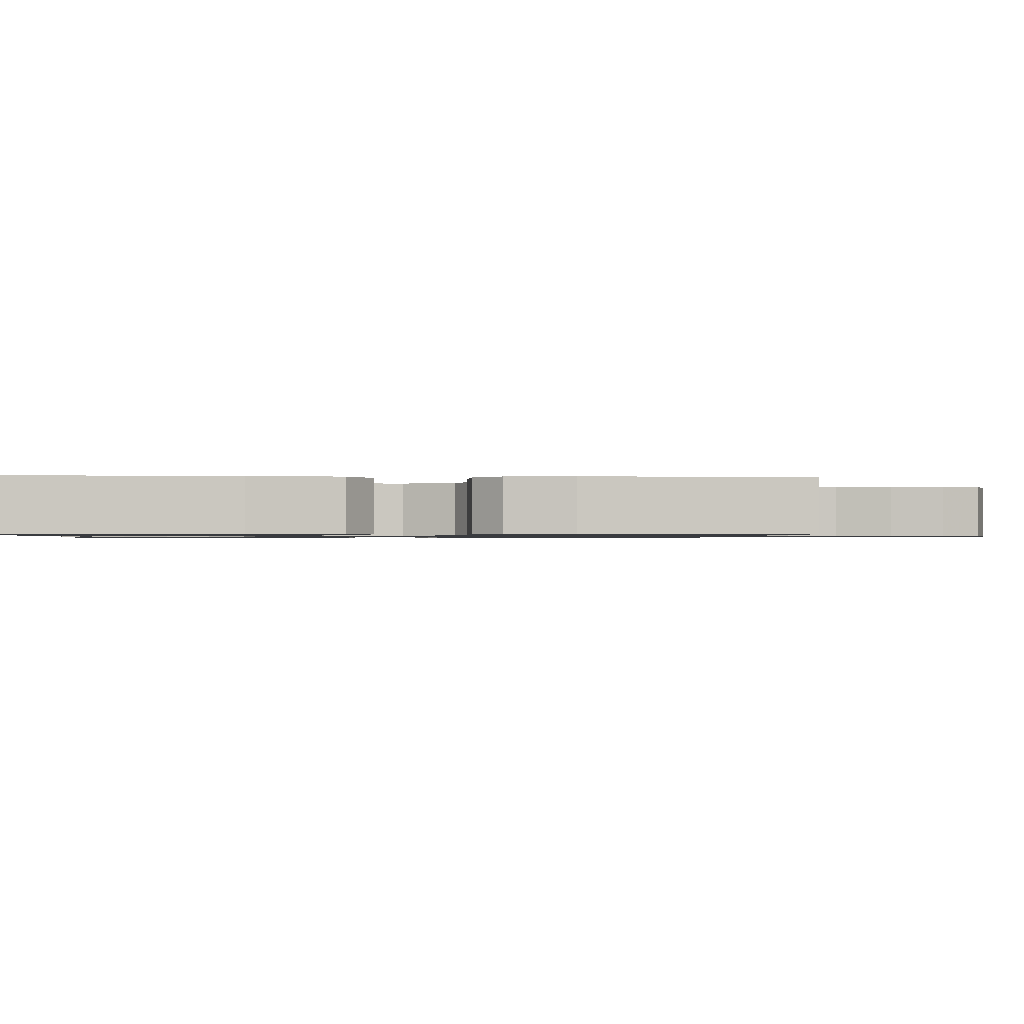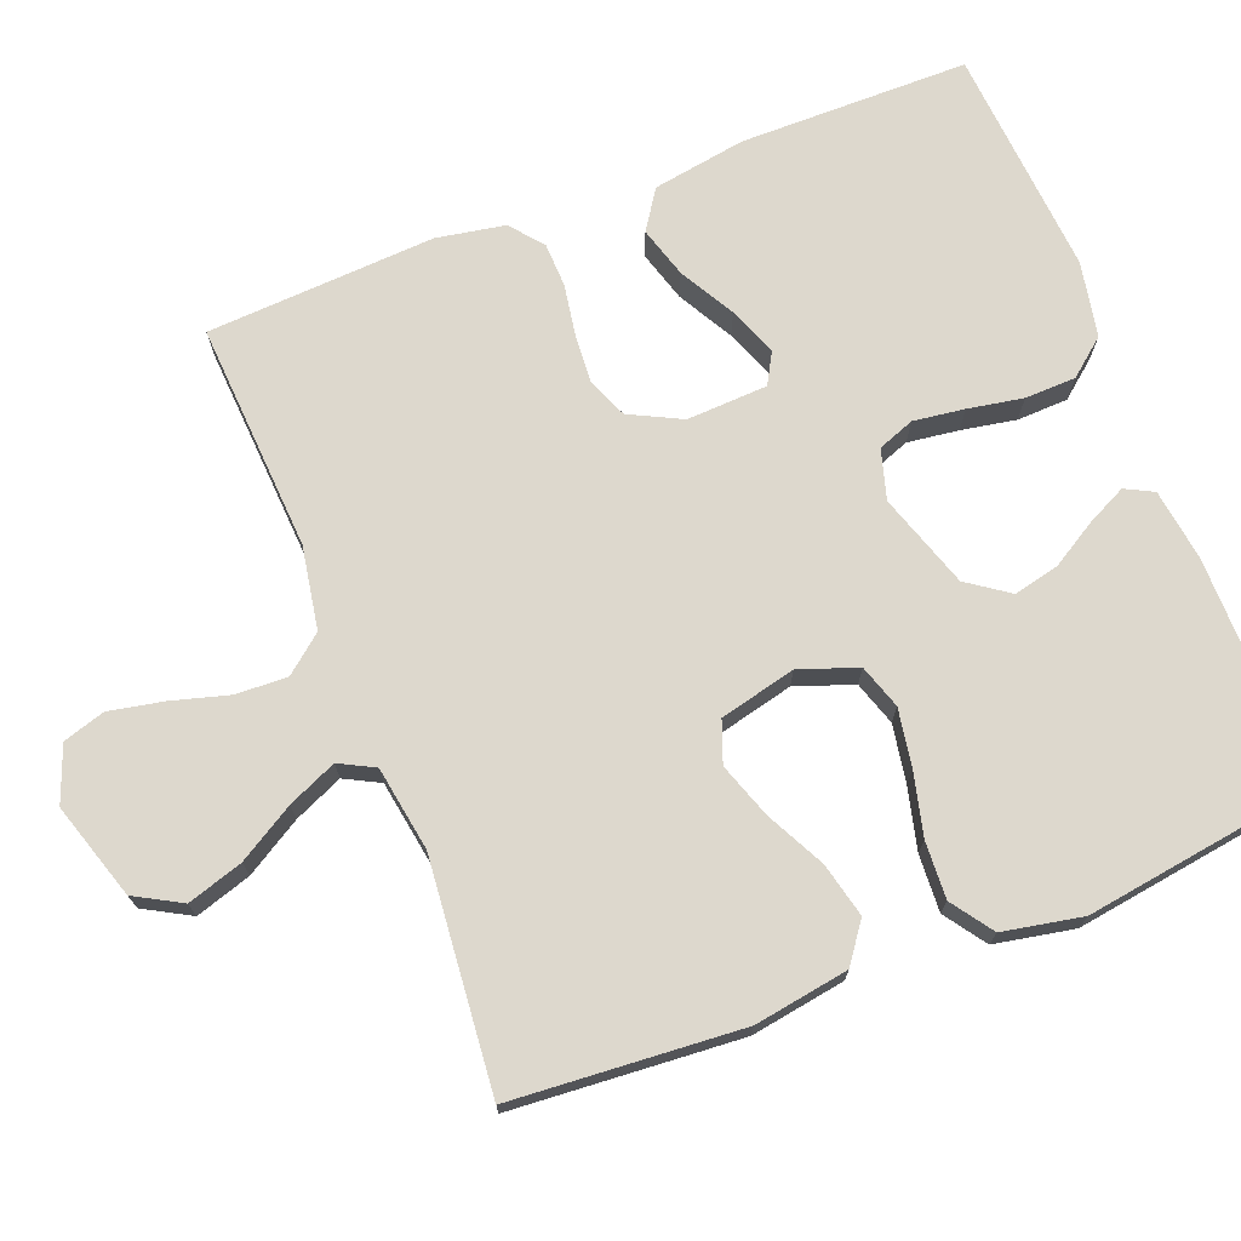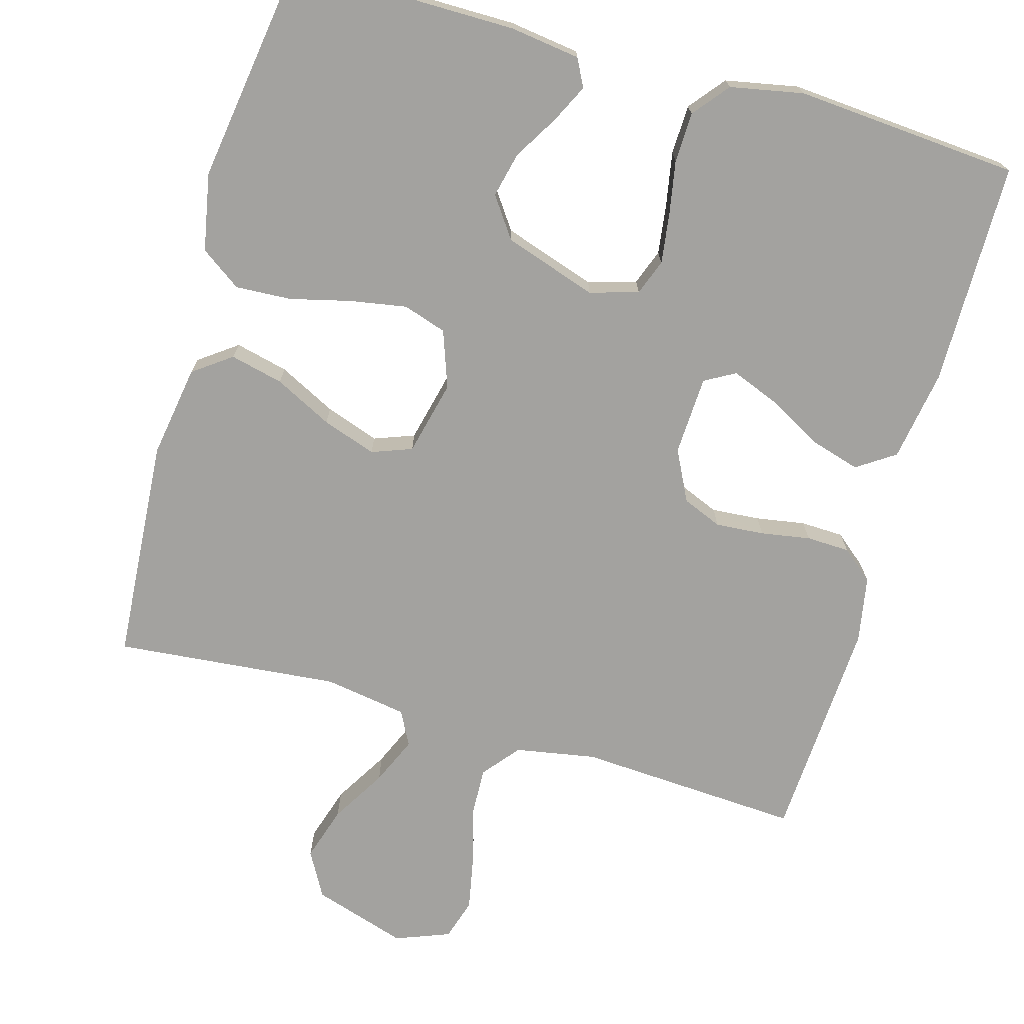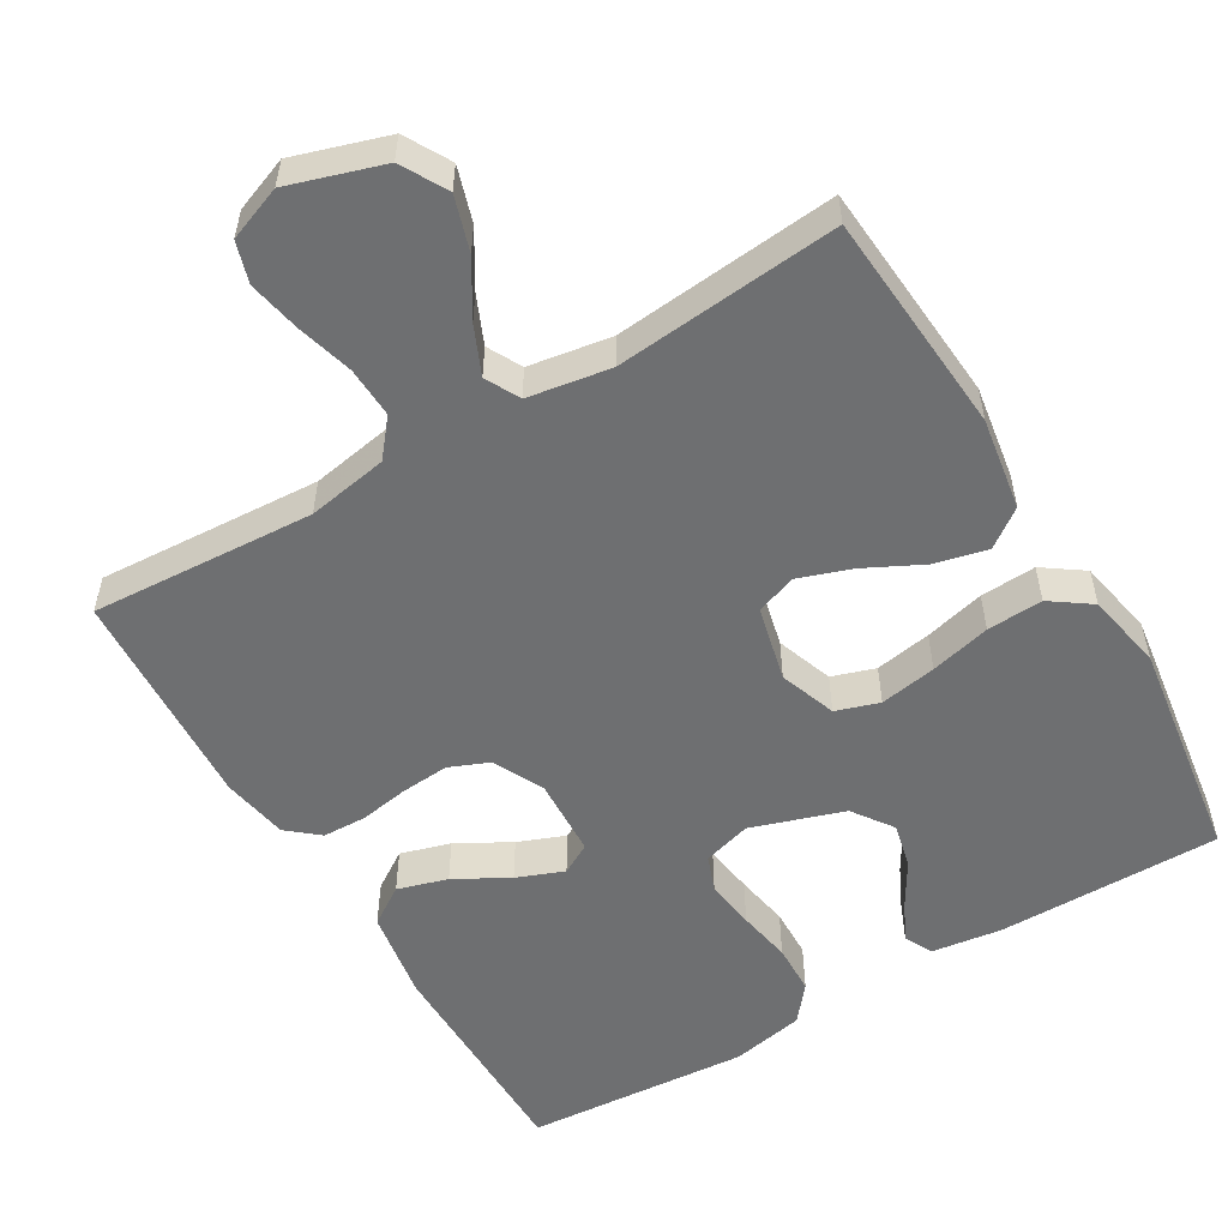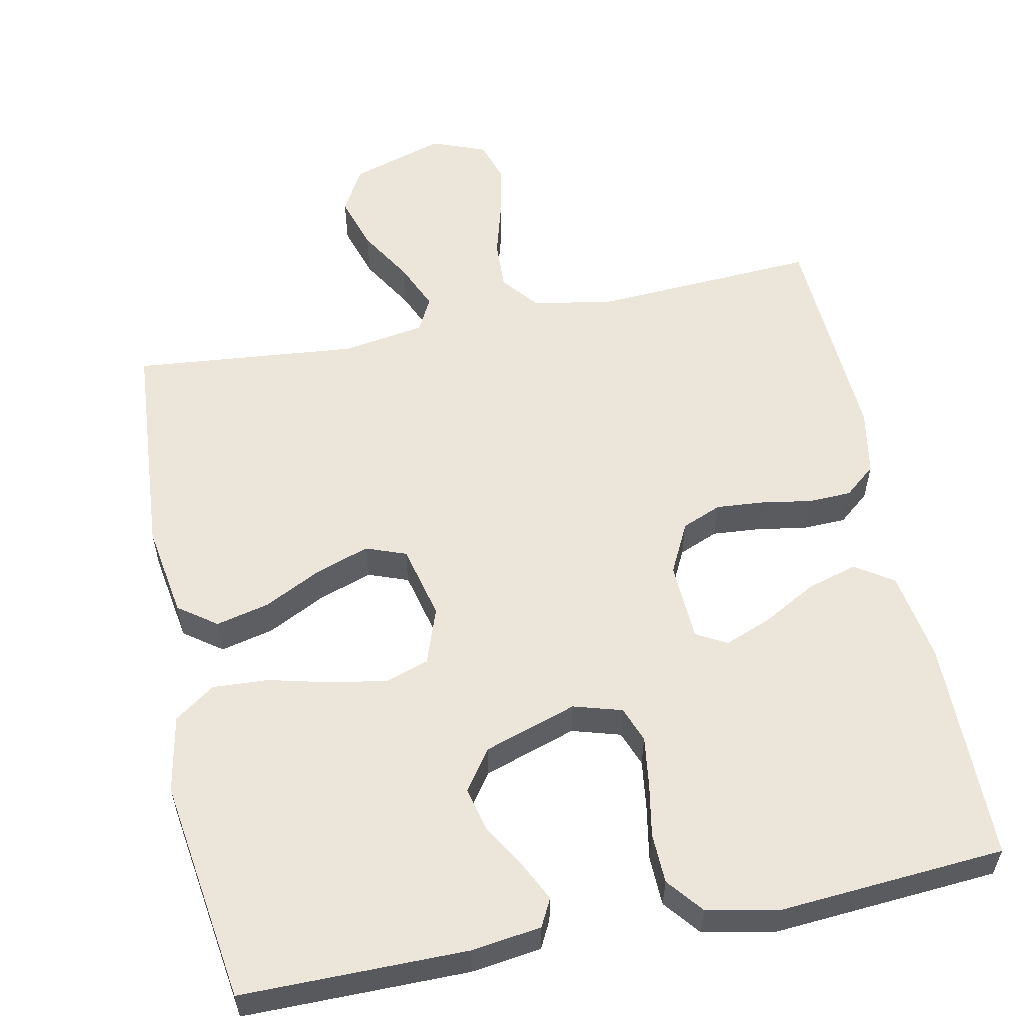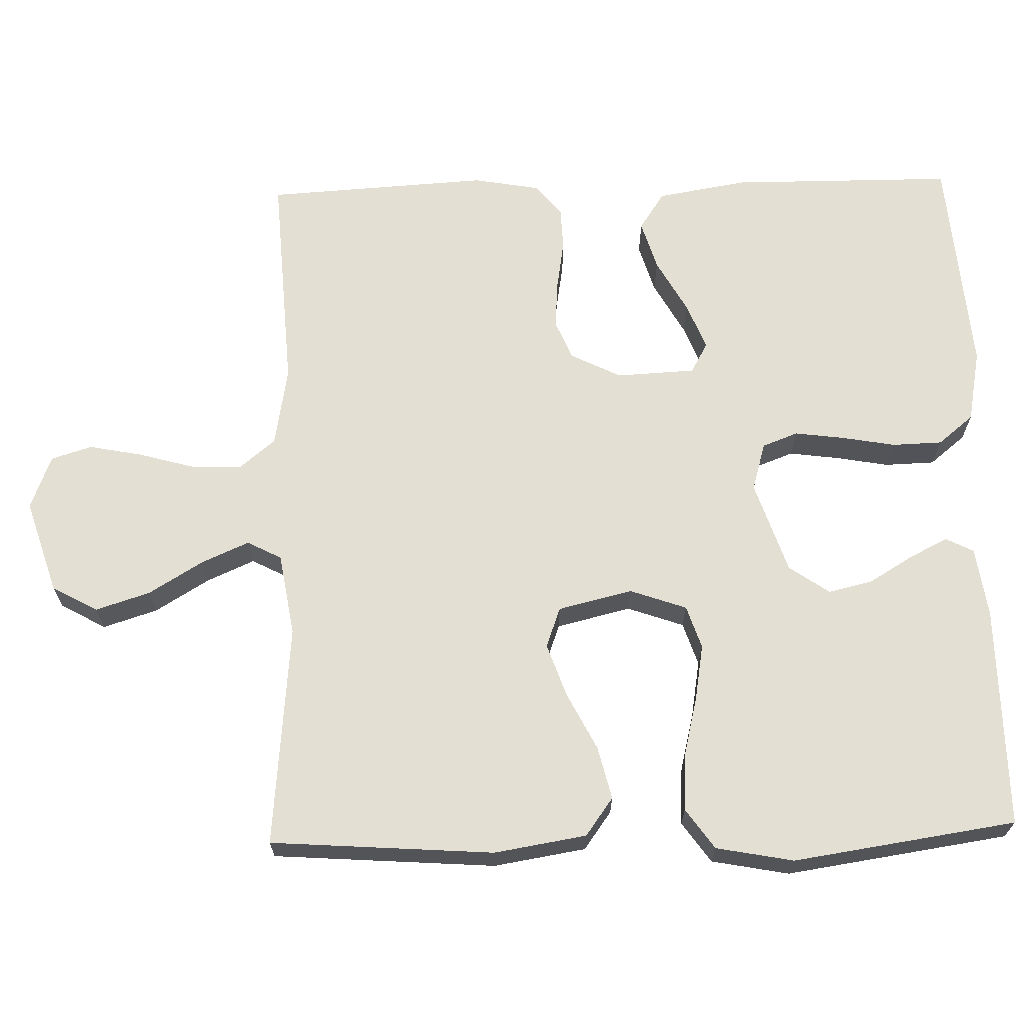
<metadata>
{"format":"obj","ext":"obj","renderer":"f3d","projection":"perspective","resolution":1024,"background":"white","views":[{"elev":-0.9,"azim":85.6,"up":"+Y"},{"elev":72.2,"azim":-111.3,"up":"+Y"},{"elev":-72.4,"azim":-15.8,"up":"+Y"},{"elev":-54.6,"azim":-149.3,"up":"+Y"},{"elev":56.7,"azim":-11.4,"up":"+Y"},{"elev":67.0,"azim":-91.6,"up":"+Y"}]}
</metadata>
<code>
v 0.5 0.07 -0.5
v 0.2 0.07 -0.482
v 0.092 0.07 -0.501
v 0.052 0.07 -0.55
v 0.055 0.07 -0.618
v 0.076 0.07 -0.693
v 0.09 0.07 -0.764
v 0.073 0.07 -0.819
v 0 0.07 -0.847
v -0.126 0.07 -0.807
v -0.16 0.07 -0.746
v -0.137 0.07 -0.673
v -0.093 0.07 -0.6
v -0.065 0.07 -0.536
v -0.089 0.07 -0.49
v -0.2 0.07 -0.472
v -0.5 0.07 -0.5
v -0.522 0.07 -0.2
v -0.502 0.07 -0.076
v -0.451 0.07 -0.039
v -0.38 0.07 -0.056
v -0.303 0.07 -0.095
v -0.231 0.07 -0.12
v -0.177 0.07 -0.1
v -0.153 0.07 0
v -0.18 0.07 0.076
v -0.238 0.07 0.095
v -0.314 0.07 0.082
v -0.395 0.07 0.062
v -0.47 0.07 0.058
v -0.524 0.07 0.096
v -0.544 0.07 0.2
v -0.5 0.07 0.5
v -0.2 0.07 0.499
v -0.106 0.07 0.486
v -0.087 0.07 0.449
v -0.112 0.07 0.398
v -0.148 0.07 0.338
v -0.162 0.07 0.278
v -0.124 0.07 0.224
v 0 0.07 0.183
v 0.065 0.07 0.202
v 0.083 0.07 0.25
v 0.074 0.07 0.317
v 0.061 0.07 0.389
v 0.063 0.07 0.456
v 0.102 0.07 0.504
v 0.2 0.07 0.523
v 0.5 0.07 0.5
v 0.502 0.07 0.2
v 0.482 0.07 0.078
v 0.431 0.07 0.044
v 0.364 0.07 0.064
v 0.292 0.07 0.104
v 0.229 0.07 0.129
v 0.188 0.07 0.106
v 0.183 0.07 0
v 0.217 0.07 -0.068
v 0.27 0.07 -0.09
v 0.335 0.07 -0.085
v 0.401 0.07 -0.074
v 0.459 0.07 -0.076
v 0.501 0.07 -0.111
v 0.517 0.07 -0.2
v 0.5 0 -0.5
v 0.2 0 -0.482
v 0.092 0 -0.501
v 0.052 0 -0.55
v 0.055 0 -0.618
v 0.076 0 -0.693
v 0.09 0 -0.764
v 0.073 0 -0.819
v 0 0 -0.847
v -0.126 0 -0.807
v -0.16 0 -0.746
v -0.137 0 -0.673
v -0.093 0 -0.6
v -0.065 0 -0.536
v -0.089 0 -0.49
v -0.2 0 -0.472
v -0.5 0 -0.5
v -0.522 0 -0.2
v -0.502 0 -0.076
v -0.451 0 -0.039
v -0.38 0 -0.056
v -0.303 0 -0.095
v -0.231 0 -0.12
v -0.177 0 -0.1
v -0.153 0 0
v -0.18 0 0.076
v -0.238 0 0.095
v -0.314 0 0.082
v -0.395 0 0.062
v -0.47 0 0.058
v -0.524 0 0.096
v -0.544 0 0.2
v -0.5 0 0.5
v -0.2 0 0.499
v -0.106 0 0.486
v -0.087 0 0.449
v -0.112 0 0.398
v -0.148 0 0.338
v -0.162 0 0.278
v -0.124 0 0.224
v 0 0 0.183
v 0.065 0 0.202
v 0.083 0 0.25
v 0.074 0 0.317
v 0.061 0 0.389
v 0.063 0 0.456
v 0.102 0 0.504
v 0.2 0 0.523
v 0.5 0 0.5
v 0.502 0 0.2
v 0.482 0 0.078
v 0.431 0 0.044
v 0.364 0 0.064
v 0.292 0 0.104
v 0.229 0 0.129
v 0.188 0 0.106
v 0.183 0 0
v 0.217 0 -0.068
v 0.27 0 -0.09
v 0.335 0 -0.085
v 0.401 0 -0.074
v 0.459 0 -0.076
v 0.501 0 -0.111
v 0.517 0 -0.2
f 64 1 2
f 63 64 2
f 62 63 2
f 61 62 2
f 60 61 2
f 59 60 2 3
f 58 59 3 4
f 57 58 4
f 56 57 4
f 52 53 54
f 51 52 54
f 50 51 54
f 49 50 54
f 48 49 54
f 47 48 54
f 46 47 54
f 45 46 54
f 44 45 54
f 43 44 54 55
f 42 43 55 56
f 36 37 38
f 35 36 38
f 34 35 38
f 33 34 38
f 32 33 38
f 31 32 38
f 30 31 38
f 29 30 38
f 28 29 38
f 27 28 38 39
f 26 27 39 40
f 20 21 22
f 19 20 22
f 18 19 22
f 17 18 22
f 16 17 22
f 15 16 22 23
f 14 15 23 24
f 11 12 13
f 10 11 13
f 9 10 13
f 8 9 13
f 7 8 13
f 6 7 13
f 5 6 13
f 4 5 13 14
f 14 24 25
f 4 14 25
f 56 4 25
f 42 56 25
f 41 42 25
f 25 26 40 41
f 66 65 128
f 66 128 127
f 66 127 126
f 66 126 125
f 66 125 124
f 67 66 124 123
f 68 67 123 122
f 68 122 121
f 68 121 120
f 118 117 116
f 118 116 115
f 118 115 114
f 118 114 113
f 118 113 112
f 118 112 111
f 118 111 110
f 118 110 109
f 118 109 108
f 119 118 108 107
f 120 119 107 106
f 102 101 100
f 102 100 99
f 102 99 98
f 102 98 97
f 102 97 96
f 102 96 95
f 102 95 94
f 102 94 93
f 102 93 92
f 103 102 92 91
f 104 103 91 90
f 86 85 84
f 86 84 83
f 86 83 82
f 86 82 81
f 86 81 80
f 87 86 80 79
f 88 87 79 78
f 77 76 75
f 77 75 74
f 77 74 73
f 77 73 72
f 77 72 71
f 77 71 70
f 77 70 69
f 78 77 69 68
f 89 88 78
f 89 78 68
f 89 68 120
f 89 120 106
f 89 106 105
f 105 104 90 89
f 1 65 66 2
f 2 66 67 3
f 3 67 68 4
f 4 68 69 5
f 5 69 70 6
f 6 70 71 7
f 7 71 72 8
f 8 72 73 9
f 9 73 74 10
f 10 74 75 11
f 11 75 76 12
f 12 76 77 13
f 13 77 78 14
f 14 78 79 15
f 15 79 80 16
f 16 80 81 17
f 17 81 82 18
f 18 82 83 19
f 19 83 84 20
f 20 84 85 21
f 21 85 86 22
f 22 86 87 23
f 23 87 88 24
f 24 88 89 25
f 25 89 90 26
f 26 90 91 27
f 27 91 92 28
f 28 92 93 29
f 29 93 94 30
f 30 94 95 31
f 31 95 96 32
f 32 96 97 33
f 33 97 98 34
f 34 98 99 35
f 35 99 100 36
f 36 100 101 37
f 37 101 102 38
f 38 102 103 39
f 39 103 104 40
f 40 104 105 41
f 41 105 106 42
f 42 106 107 43
f 43 107 108 44
f 44 108 109 45
f 45 109 110 46
f 46 110 111 47
f 47 111 112 48
f 48 112 113 49
f 49 113 114 50
f 50 114 115 51
f 51 115 116 52
f 52 116 117 53
f 53 117 118 54
f 54 118 119 55
f 55 119 120 56
f 56 120 121 57
f 57 121 122 58
f 58 122 123 59
f 59 123 124 60
f 60 124 125 61
f 61 125 126 62
f 62 126 127 63
f 63 127 128 64
f 64 128 65 1

</code>
